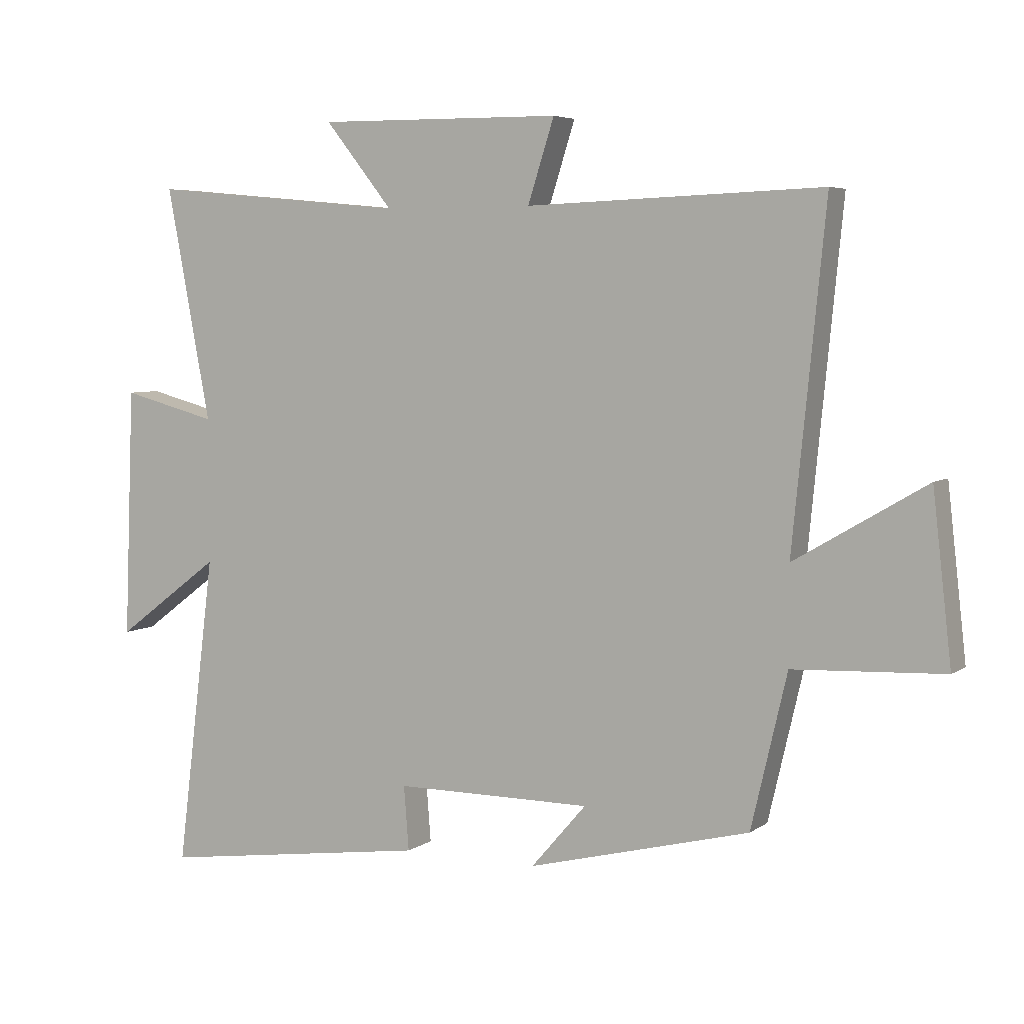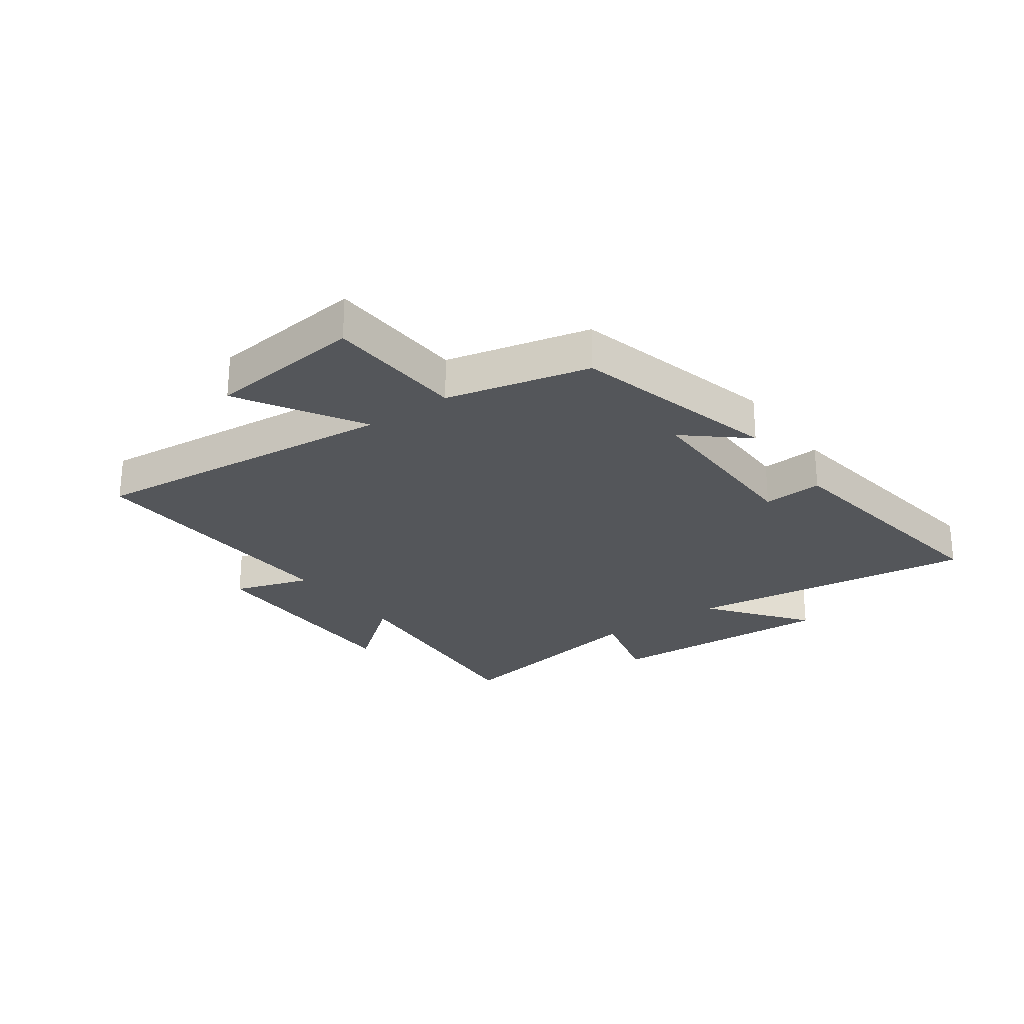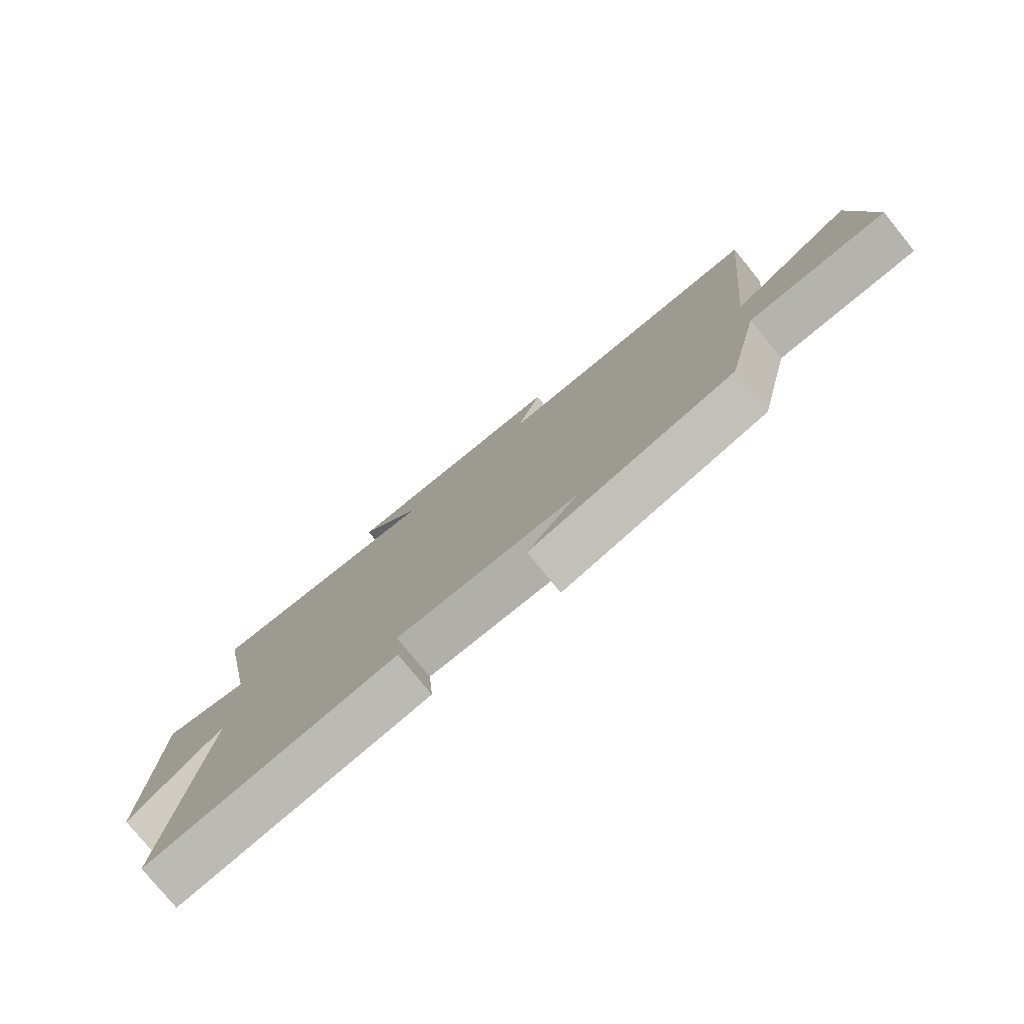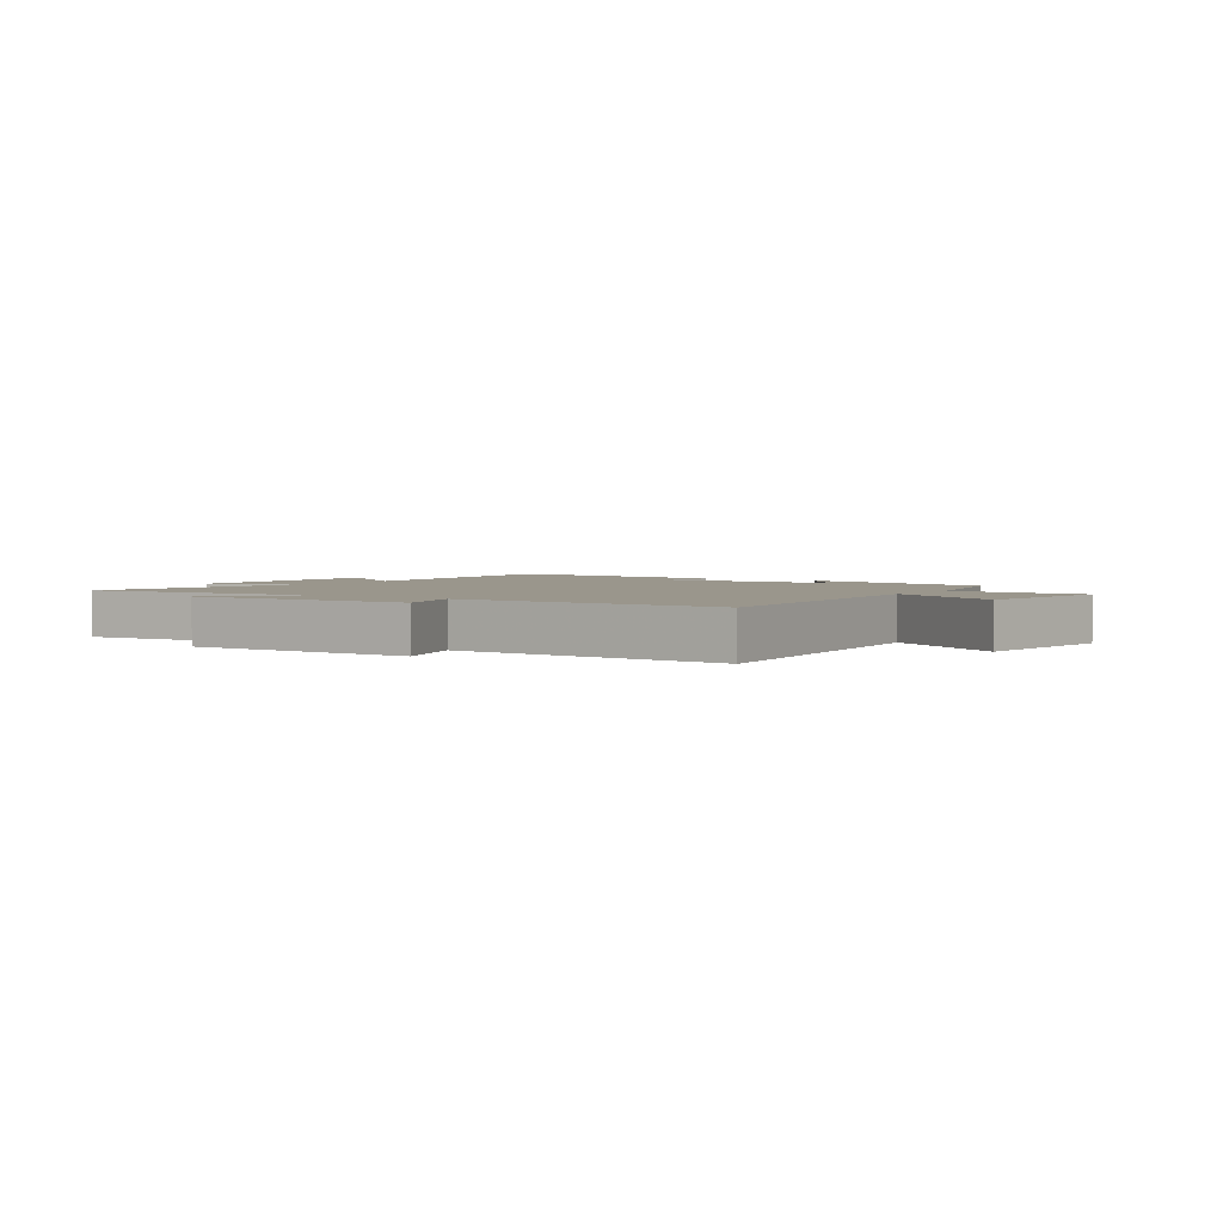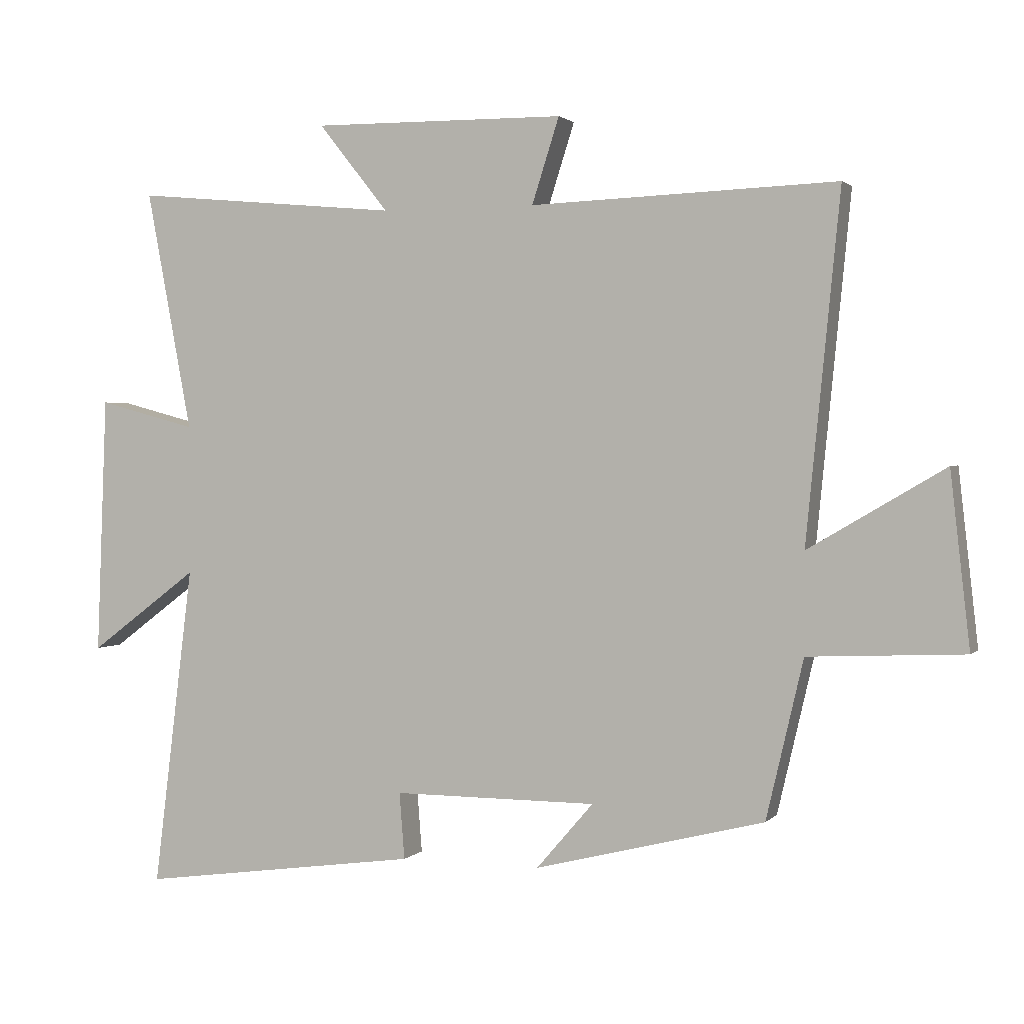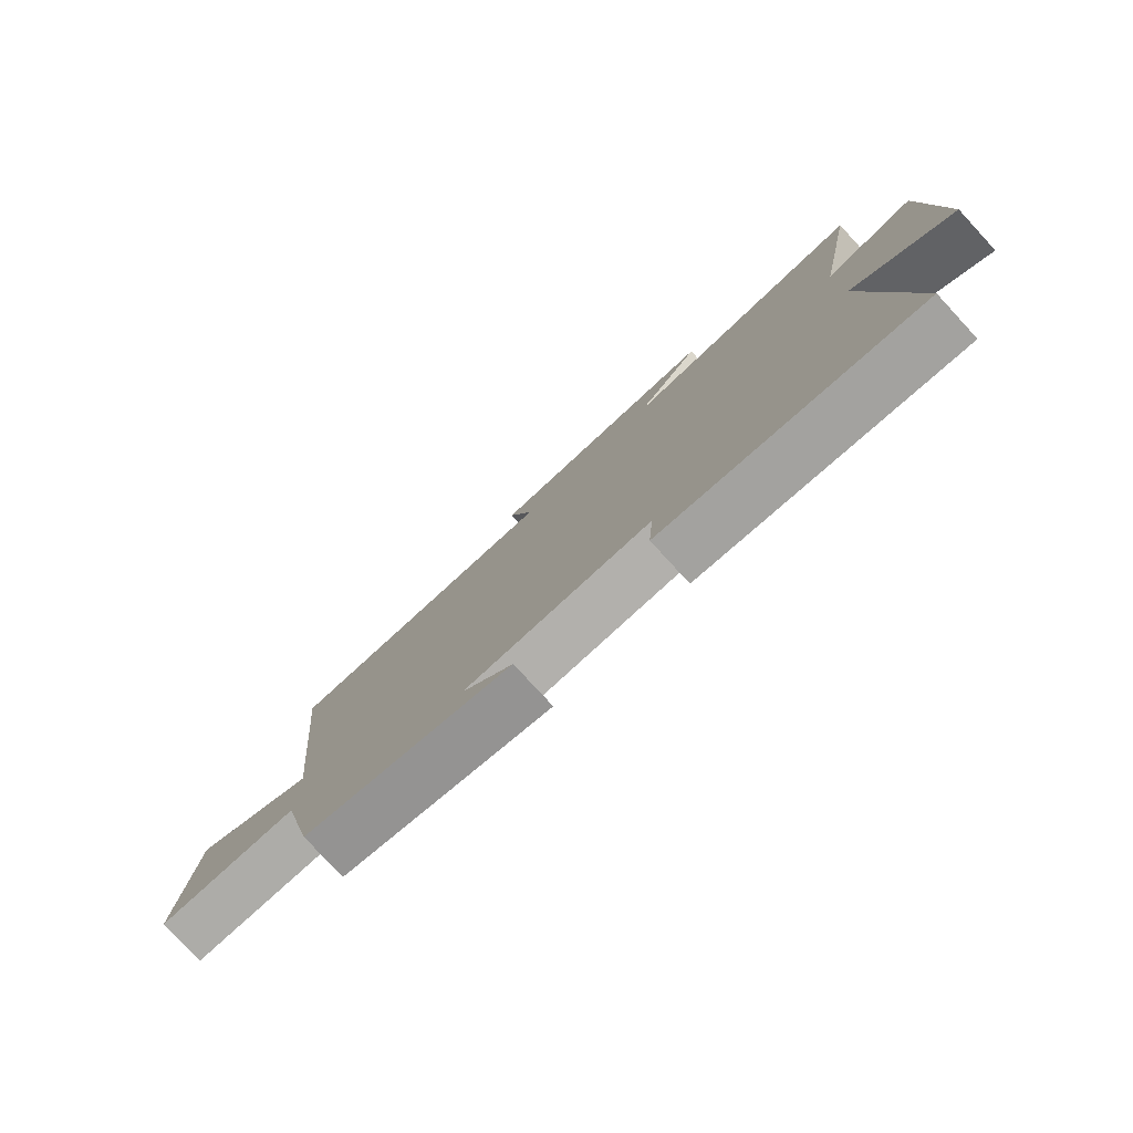
<metadata>
{"format":"obj","ext":"obj","renderer":"f3d","projection":"perspective","resolution":1024,"background":"white","views":[{"elev":5.3,"azim":27.5,"up":"+Z"},{"elev":-25.5,"azim":125.8,"up":"+Y"},{"elev":-78.0,"azim":39.2,"up":"+Z"},{"elev":2.5,"azim":34.3,"up":"+Y"},{"elev":1.8,"azim":20.4,"up":"+Z"},{"elev":-78.8,"azim":-137.3,"up":"+Z"}]}
</metadata>
<code>
v -0.562 0.07 -0.56
v -0.5 0.07 -0.064
v -0.668 0.07 -0.19
v -0.652 0.07 0.208
v -0.5 0.07 0.168
v -0.57 0.07 0.538
v -0.159 0.07 0.5
v -0.267 0.07 0.635
v 0.123 0.07 0.631
v 0.081 0.07 0.5
v 0.552 0.07 0.518
v 0.5 0.07 -0.012
v 0.709 0.07 0.111
v 0.739 0.07 -0.155
v 0.5 0.07 -0.166
v 0.443 0.07 -0.41
v 0.089 0.07 -0.5
v 0.177 0.07 -0.398
v -0.137 0.07 -0.398
v -0.129 0.07 -0.5
v -0.562 0 -0.56
v -0.5 0 -0.064
v -0.668 0 -0.19
v -0.652 0 0.208
v -0.5 0 0.168
v -0.57 0 0.538
v -0.159 0 0.5
v -0.267 0 0.635
v 0.123 0 0.631
v 0.081 0 0.5
v 0.552 0 0.518
v 0.5 0 -0.012
v 0.709 0 0.111
v 0.739 0 -0.155
v 0.5 0 -0.166
v 0.443 0 -0.41
v 0.089 0 -0.5
v 0.177 0 -0.398
v -0.137 0 -0.398
v -0.129 0 -0.5
f 19 20 1 2
f 18 19 2
f 15 16 17 18
f 15 18 2
f 12 13 14 15
f 12 15 2
f 10 11 12 2
f 7 8 9 10
f 7 10 2 3
f 5 6 7
f 5 7 3
f 3 4 5
f 22 21 40 39
f 22 39 38
f 38 37 36 35
f 22 38 35
f 35 34 33 32
f 22 35 32
f 22 32 31 30
f 30 29 28 27
f 23 22 30 27
f 27 26 25
f 23 27 25
f 25 24 23
f 1 21 22 2
f 2 22 23 3
f 3 23 24 4
f 4 24 25 5
f 5 25 26 6
f 6 26 27 7
f 7 27 28 8
f 8 28 29 9
f 9 29 30 10
f 10 30 31 11
f 11 31 32 12
f 12 32 33 13
f 13 33 34 14
f 14 34 35 15
f 15 35 36 16
f 16 36 37 17
f 17 37 38 18
f 18 38 39 19
f 19 39 40 20
f 20 40 21 1

</code>
